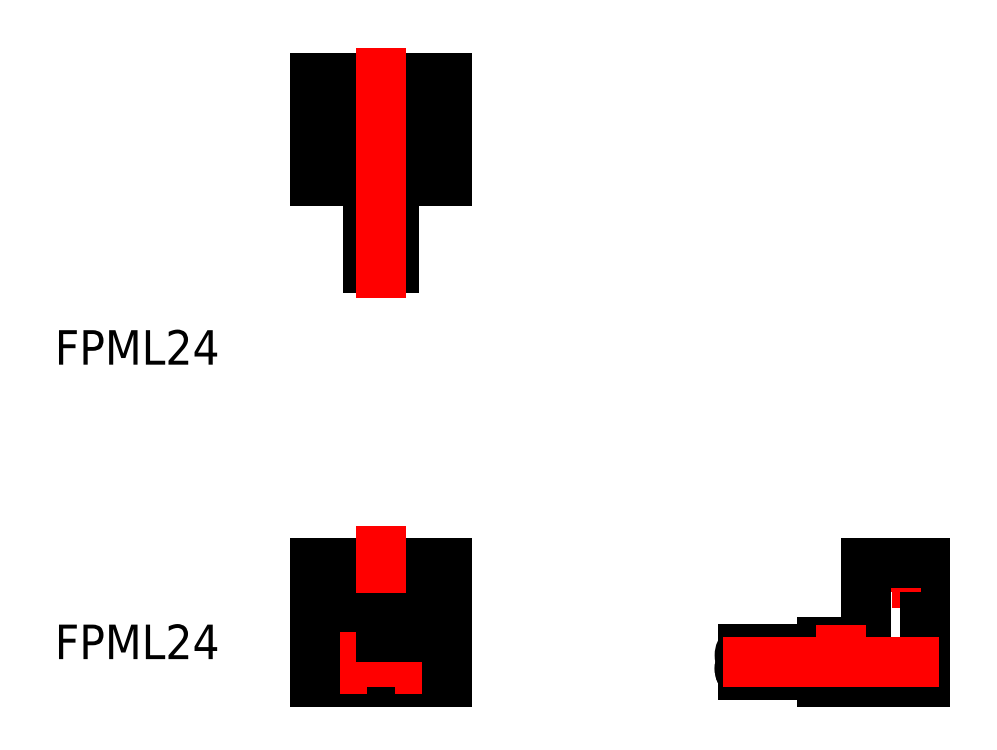
<metadata>
{"format":"dxf","ext":"dxf","renderer":"ezdxf+matplotlib","layout":"modelspace","background":"white","min_lineweight":24,"dpi":150}
</metadata>
<code>
0
SECTION
2
ENTITIES
0
LINE
8
0
10
49.24
20
39.65
30
0
11
49.24
21
27.65
31
0
0
LINE
8
CENTER
10
-1.995
20
81.78
30
0
11
-1.995
21
79.03
31
0
0
LINE
8
0
10
-5.995
20
83.91
30
0
11
-3.995
21
83.91
31
0
0
LINE
8
0
10
-3.995
20
83.51
30
0
11
-5.995
21
83.51
31
0
0
LINE
8
0
10
-5.995
20
82.91
30
0
11
-5.995
21
83.91
31
0
0
LINE
8
0
10
-3.995
20
83.91
30
0
11
-3.995
21
82.91
31
0
0
LINE
8
CENTER
10
-0.6203
20
80.41
30
0
11
-3.37
21
80.41
31
0
0
CIRCLE
8
0
10
-1.995
20
80.41
30
0
40
1.25
0
LINE
8
0
10
-3.495
20
82.91
30
0
11
-3.495
21
88.91
31
0
0
LINE
8
CENTER
10
-9.995
20
81.78
30
0
11
-9.995
21
79.03
31
0
0
CIRCLE
8
0
10
-9.995
20
80.41
30
0
40
1.25
0
LINE
8
CENTER
10
-8.62
20
80.41
30
0
11
-11.37
21
80.41
31
0
0
LINE
8
0
10
-8.495
20
88.91
30
0
11
-8.495
21
82.91
31
0
0
LINE
8
0
10
-12.7
20
88.91
30
0
11
0.7047
21
88.91
31
0
0
LINE
8
0
10
0.7047
20
82.91
30
0
11
-12.7
21
82.91
31
0
0
ARC
8
0
10
-5.32
20
70.27
30
0
40
0.9163
50
222.4
51
317.4
0
LINE
8
0
10
-4.645
20
69.65
30
0
11
-4.645
21
78.41
31
0
0
LINE
8
0
10
-7.345
20
78.41
30
0
11
-7.345
21
69.65
31
0
0
LINE
8
0
10
-12.7
20
78.41
30
0
11
0.7047
21
78.41
31
0
0
ARC
8
0
10
-6.67
20
70.27
30
0
40
0.9163
50
222.6
51
317.6
0
ARC
8
0
10
-6.67
20
69.04
30
0
40
0.9163
50
42.39
51
137.4
0
ARC
8
0
10
-6.67
20
70.27
30
0
40
0.9163
50
222.6
51
317.6
0
ARC
8
0
10
-6.67
20
69.04
30
0
40
0.9163
50
42.39
51
137.4
0
LINE
8
0
10
-12.7
20
88.91
30
0
11
-12.7
21
78.41
31
0
0
LINE
8
0
10
0.7047
20
78.41
30
0
11
0.7047
21
88.91
31
0
0
TEXT
8
0
10
-39.1
20
59.81
30
0
40
3.5
1
FPML24
0
LINE
8
CENTER
10
45.84
20
37.65
30
0
11
46.64
21
37.65
31
0
0
LINE
8
CENTER
10
46.24
20
38.55
30
0
11
46.24
21
36.75
31
0
0
LINE
8
0
10
38.74
20
31.65
30
0
11
38.74
21
27.65
31
0
0
LINE
8
0
10
43.24
20
31.65
30
0
11
38.74
21
31.65
31
0
0
ARC
8
0
10
31.32
20
30.33
30
0
40
0.9163
50
132.6
51
227.6
0
ARC
8
0
10
31.32
20
28.98
30
0
40
0.9163
50
132.4
51
227.4
0
ARC
8
0
10
30.08
20
28.98
30
0
40
0.9163
50
312.6
51
47.61
0
ARC
8
0
10
31.32
20
28.98
30
0
40
0.9163
50
132.4
51
227.4
0
ARC
8
0
10
30.08
20
28.98
30
0
40
0.9163
50
312.6
51
47.61
0
LINE
8
0
10
38.74
20
28.3
30
0
11
30.7
21
28.3
31
0
0
LINE
8
0
10
30.7
20
31
30
0
11
38.74
21
31
31
0
0
LINE
8
0
10
43.24
20
31.65
30
0
11
43.24
21
39.65
31
0
0
LINE
8
CENTER
10
40.74
20
33.37
30
0
11
40.74
21
25.55
31
0
0
LINE
8
0
10
-3.495
20
39.65
30
0
11
0.7047
21
39.65
31
0
0
LINE
8
0
10
-5.995
20
32.95
30
0
11
-3.995
21
32.95
31
0
0
LINE
8
0
10
-3.495
20
37.65
30
0
11
0.7047
21
37.65
31
0
0
LINE
8
0
10
-3.495
20
34.15
30
0
11
-3.495
21
39.65
31
0
0
LINE
8
0
10
-12.7
20
39.65
30
0
11
-8.495
21
39.65
31
0
0
LINE
8
0
10
-12.7
20
37.65
30
0
11
-8.495
21
37.65
31
0
0
LINE
8
0
10
-8.495
20
39.65
30
0
11
-8.495
21
34.15
31
0
0
LINE
8
0
10
-8.495
20
34.15
30
0
11
-3.495
21
34.15
31
0
0
LINE
8
0
10
-5.995
20
32.15
30
0
11
-3.995
21
32.15
31
0
0
LINE
8
CENTER
10
-5.995
20
43.41
30
0
11
-5.995
21
26.38
31
0
0
LINE
8
0
10
0.7047
20
31.65
30
0
11
-12.7
21
31.65
31
0
0
LINE
8
0
10
-12.7
20
27.65
30
0
11
0.7047
21
27.65
31
0
0
CIRCLE
8
0
10
-5.995
20
29.65
30
0
40
1.35
0
LINE
8
CENTER
10
-4.62
20
29.65
30
0
11
-7.37
21
29.65
31
0
0
LINE
8
CENTER
10
-9.995
20
32.63
30
0
11
-9.995
21
26.43
31
0
0
LINE
8
CENTER
10
-1.995
20
32.63
30
0
11
-1.995
21
26.43
31
0
0
LINE
8
0
10
-12.7
20
27.65
30
0
11
-12.7
21
39.65
31
0
0
LINE
8
0
10
0.7047
20
39.65
30
0
11
0.7047
21
27.65
31
0
0
LINE
8
0
10
-5.995
20
34.15
30
0
11
-5.995
21
32.15
31
0
0
LINE
8
0
10
-3.995
20
32.15
30
0
11
-3.995
21
34.15
31
0
0
TEXT
8
0
10
-39.1
20
29.93
30
0
40
3.5
1
FPML24
0
LINE
8
0
10
38.74
20
27.65
30
0
11
49.24
21
27.65
31
0
0
LINE
8
0
10
43.24
20
39.65
30
0
11
49.24
21
39.65
31
0
0
LINE
8
CENTER
10
-5.995
20
91.98
30
0
11
-5.995
21
66.54
31
0
0
LINE
8
CENTER
10
28.77
20
29.65
30
0
11
50.62
21
29.65
31
0
0
ENDSEC
0
EOF

</code>
